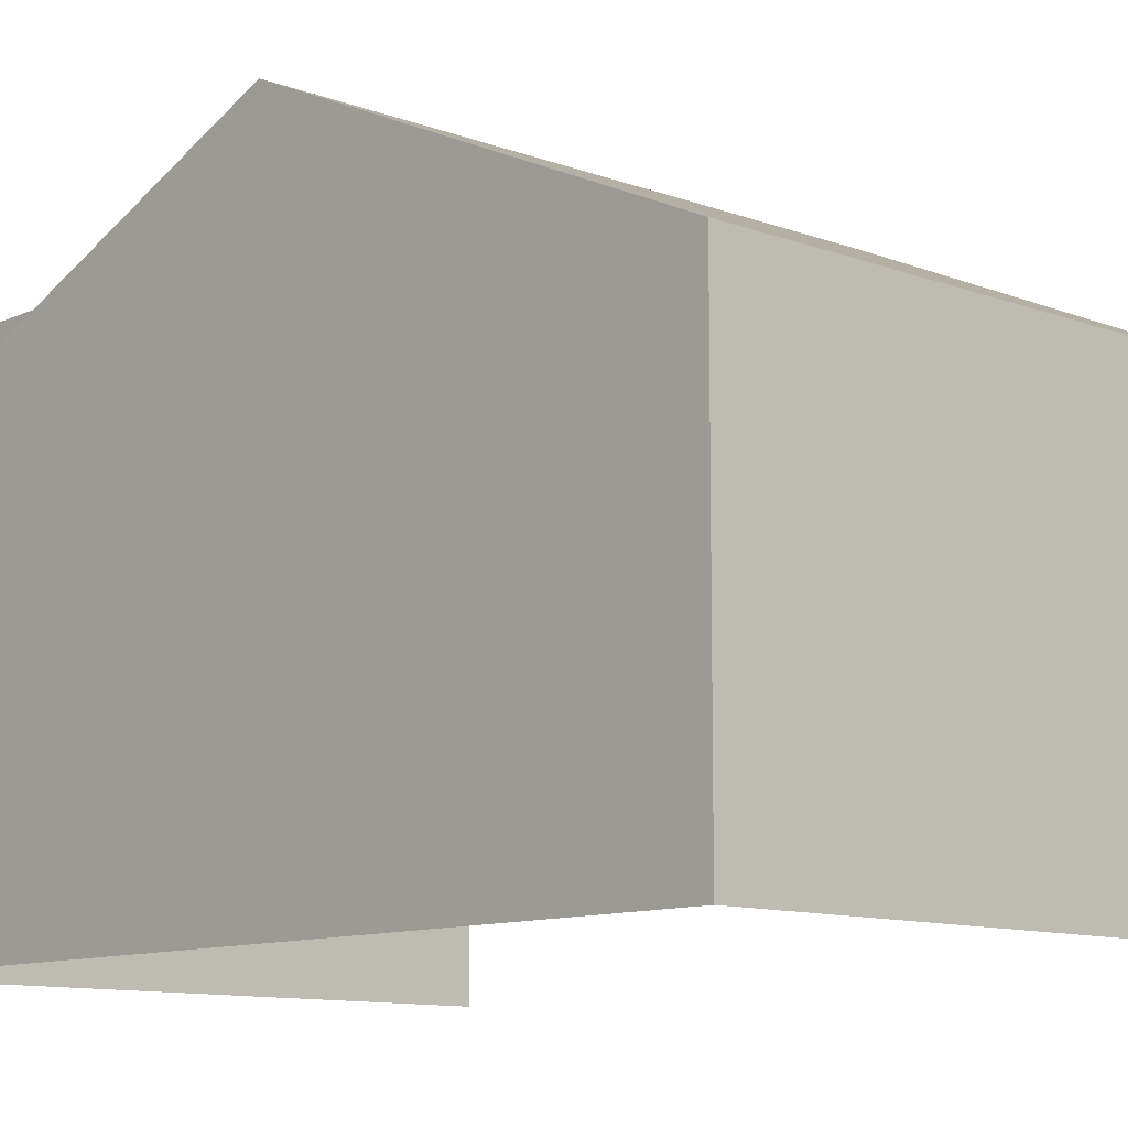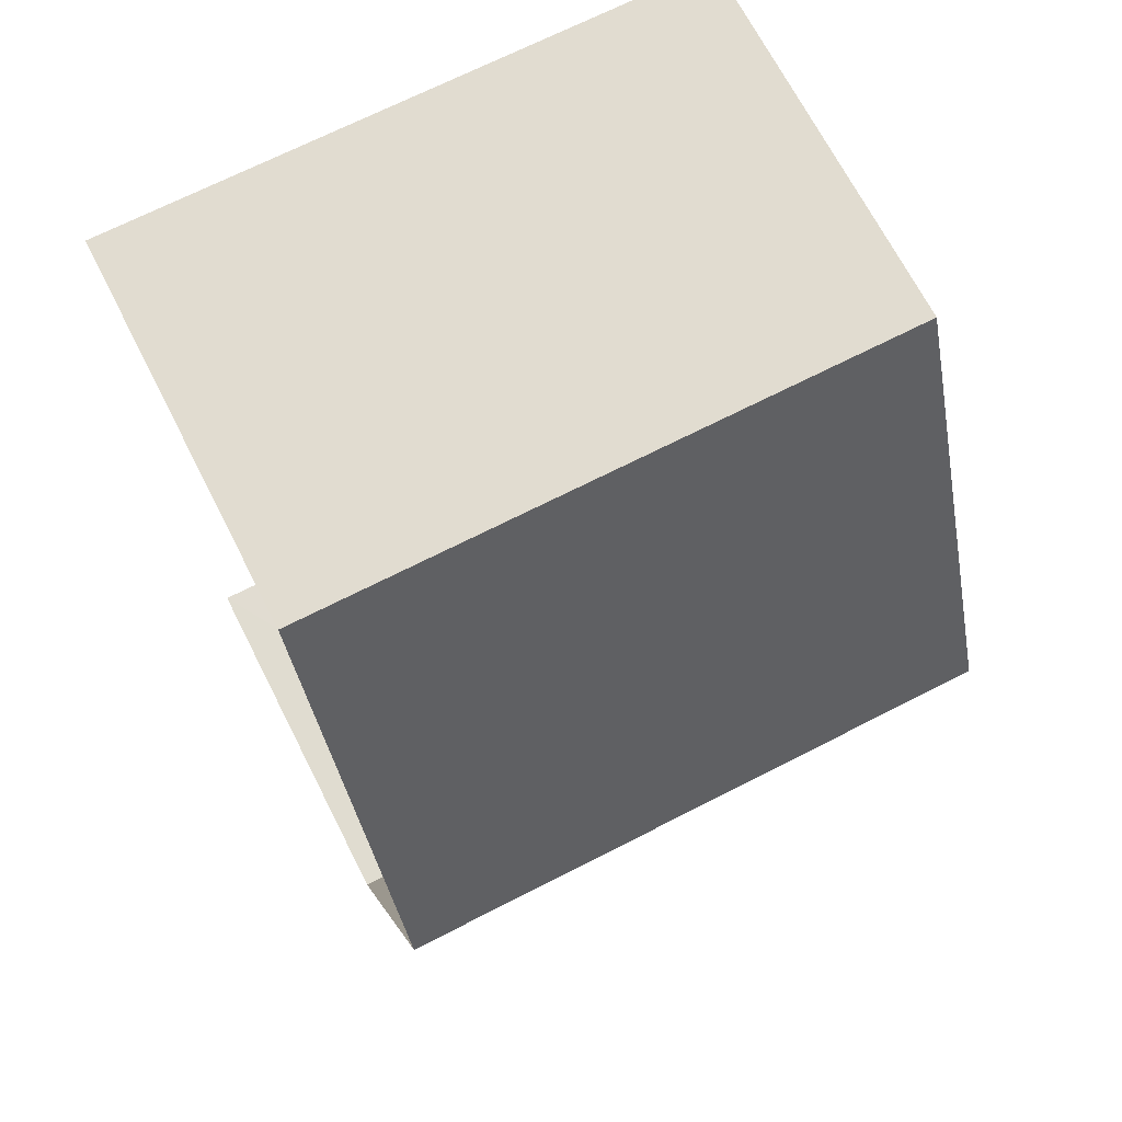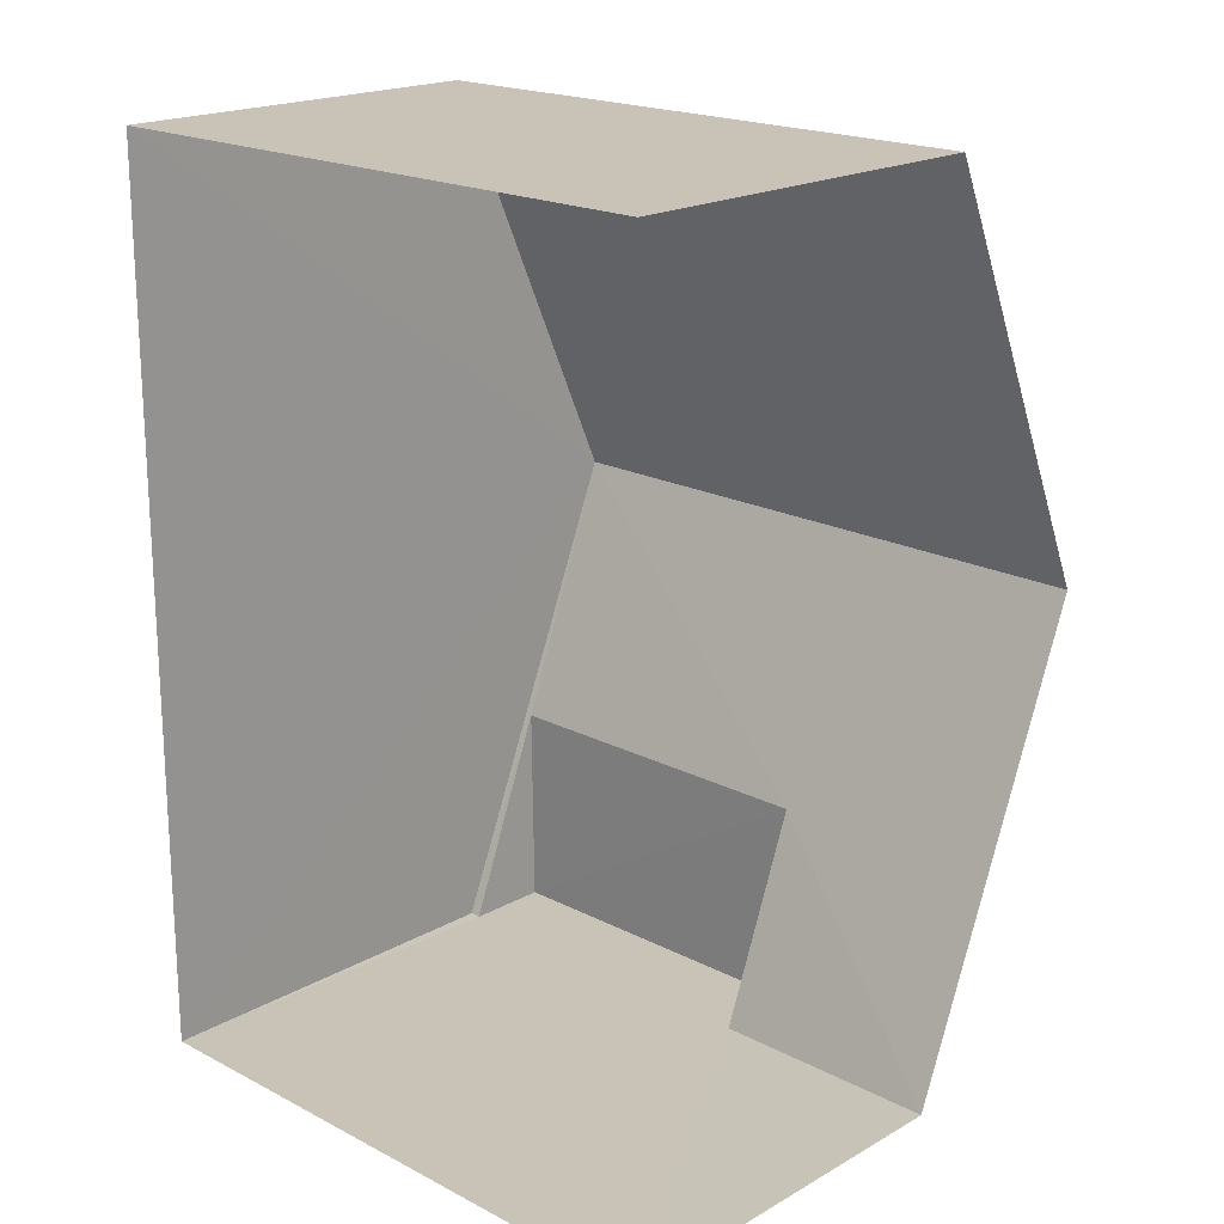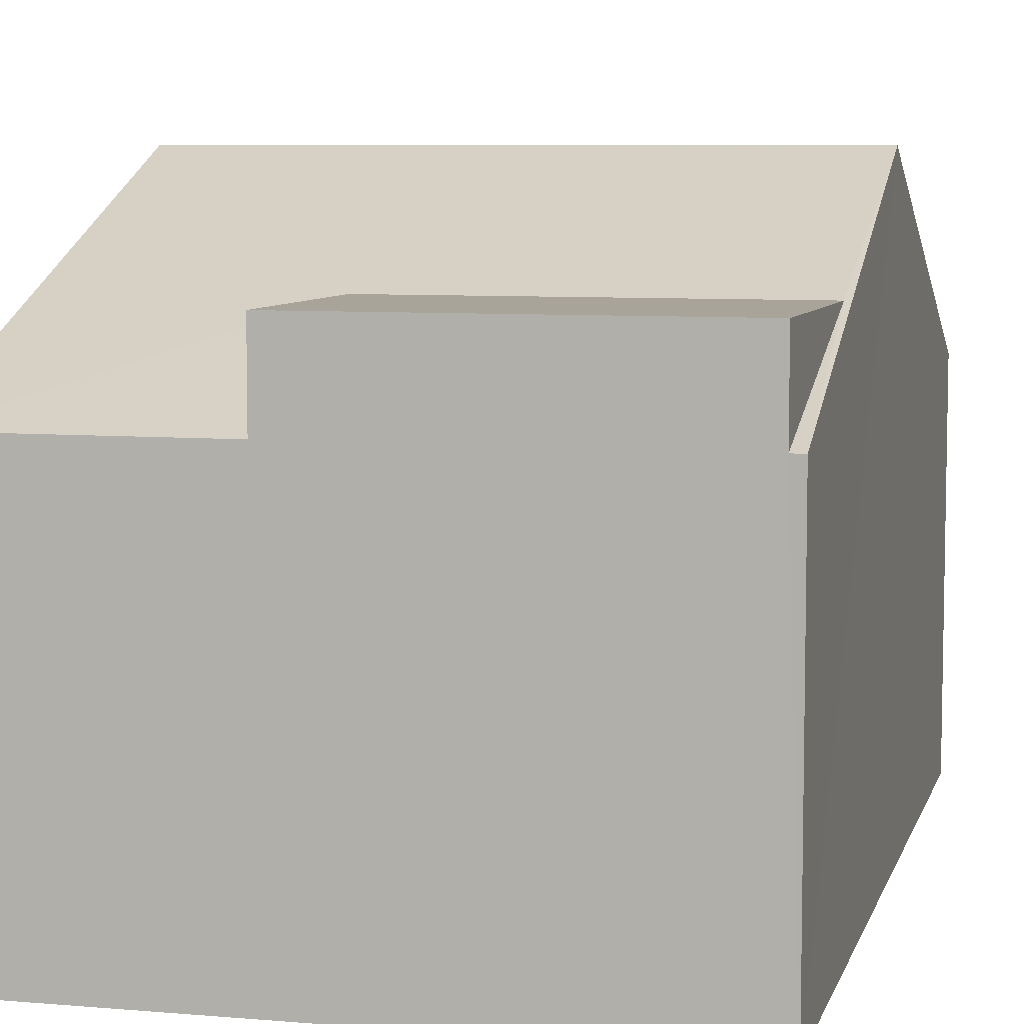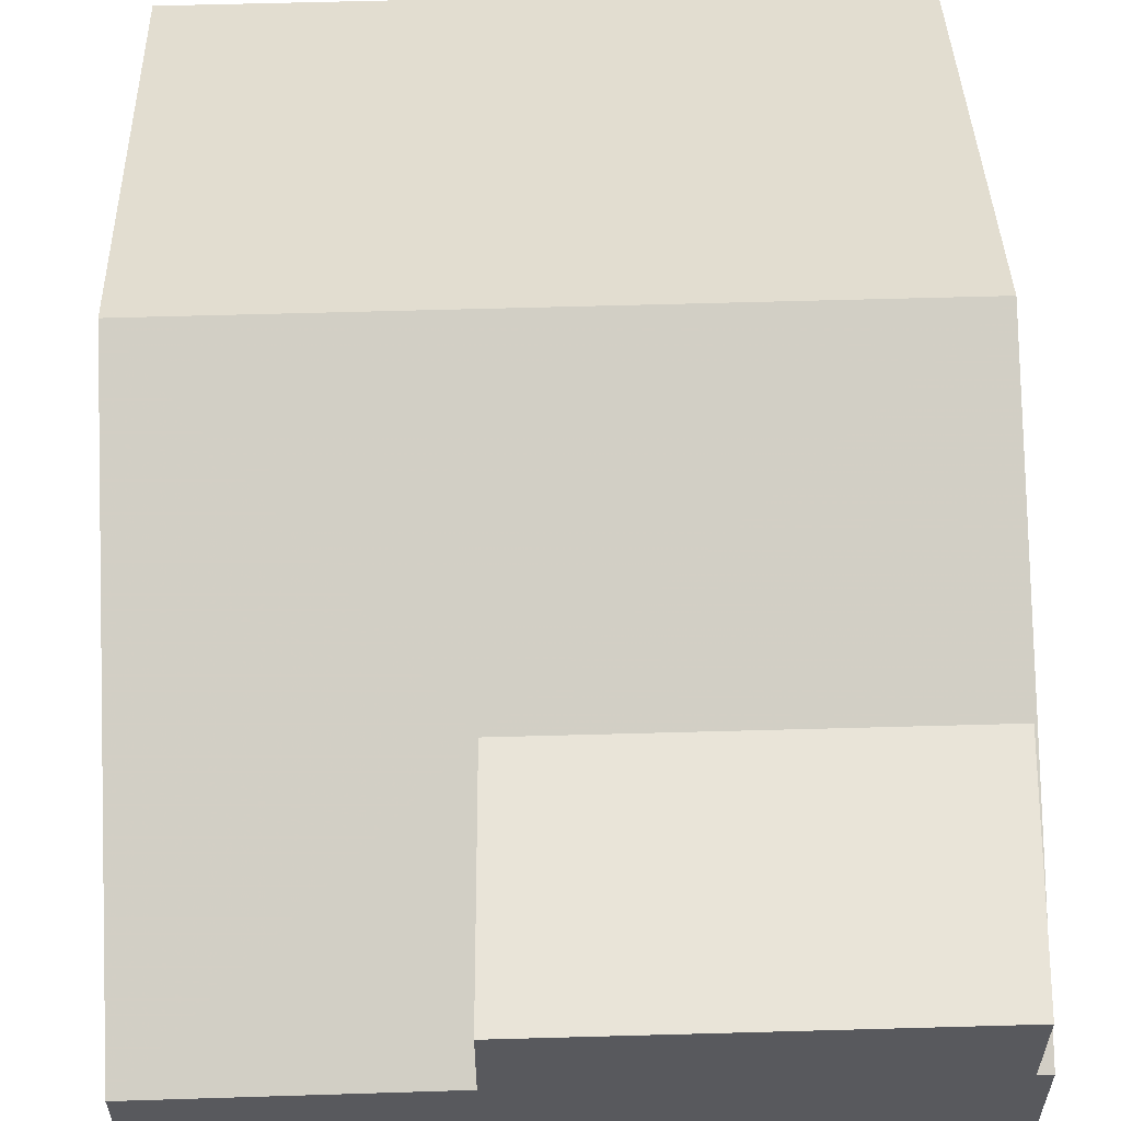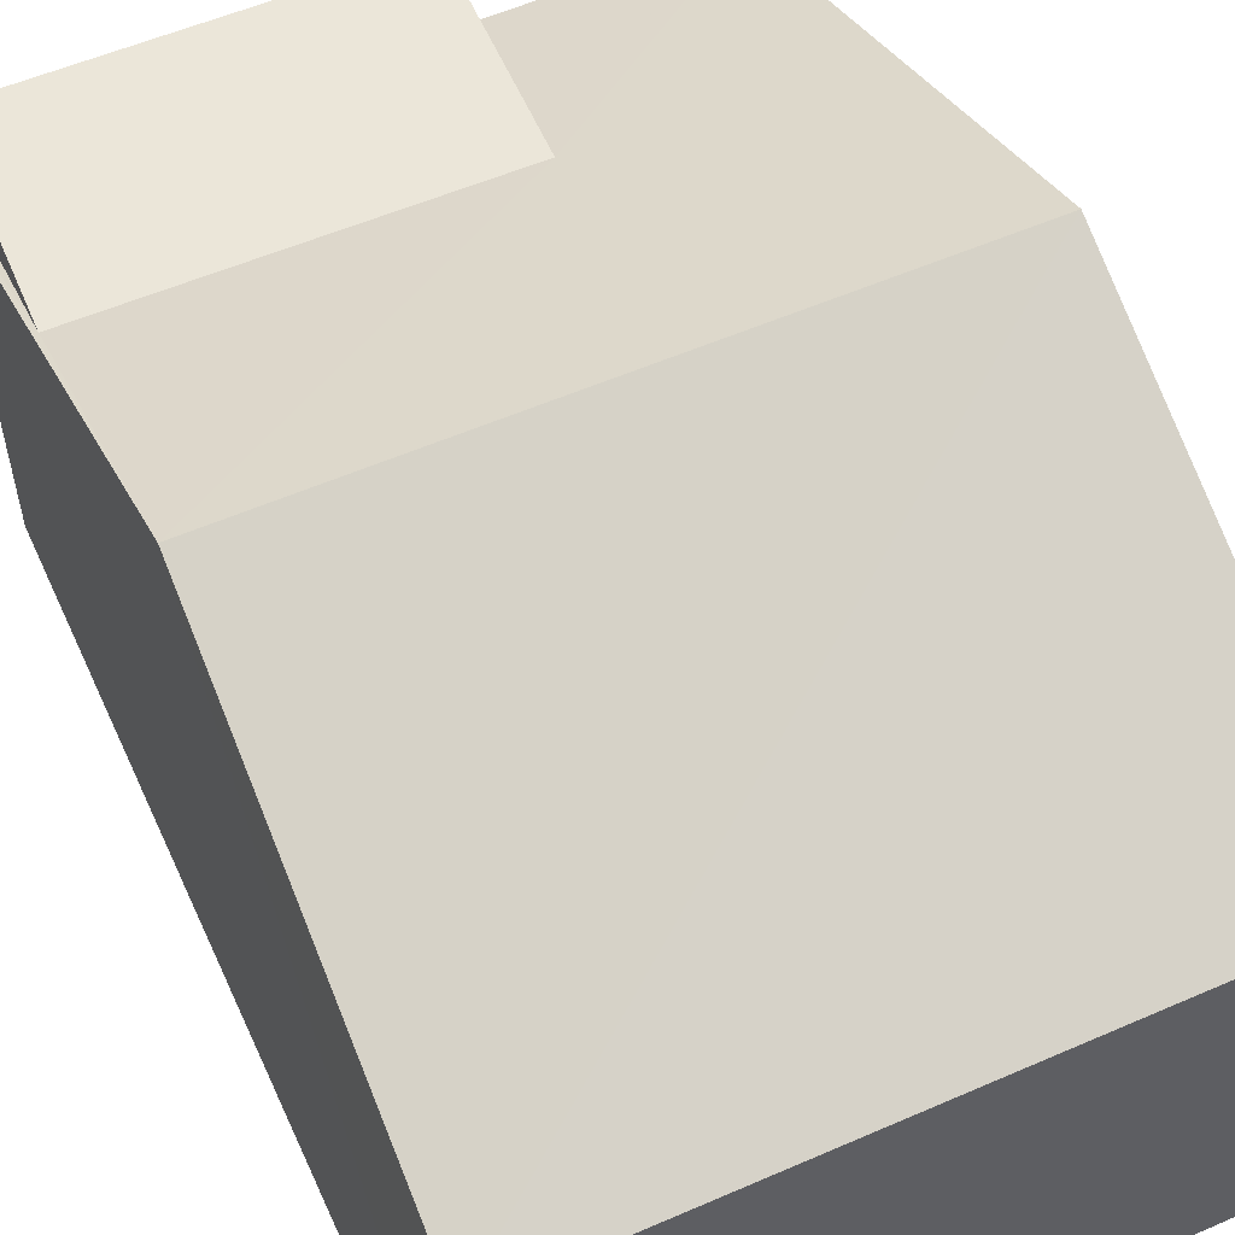
<metadata>
{"format":"obj","ext":"obj","renderer":"f3d","projection":"perspective","resolution":1024,"background":"white","views":[{"elev":-10.7,"azim":137.3,"up":"+Z"},{"elev":69.2,"azim":-27.0,"up":"+Y"},{"elev":19.4,"azim":-136.4,"up":"+Y"},{"elev":7.2,"azim":14.1,"up":"+Z"},{"elev":59.8,"azim":-1.5,"up":"+Z"},{"elev":56.0,"azim":155.8,"up":"+Z"}]}
</metadata>
<code>
v -3.734e+05 -1.037e+05 28.49
v -3.734e+05 -1.037e+05 28.5
v -3.734e+05 -1.037e+05 28.5
v -3.734e+05 -1.037e+05 28.5
v -3.734e+05 -1.037e+05 34.25
v -3.734e+05 -1.037e+05 34.25
v -3.734e+05 -1.037e+05 35.49
v -3.734e+05 -1.037e+05 34.25
v -3.734e+05 -1.037e+05 34.25
v -3.734e+05 -1.037e+05 35.49
v -3.734e+05 -1.037e+05 37.05
v -3.734e+05 -1.037e+05 37.05
v -3.734e+05 -1.037e+05 34.25
v -3.734e+05 -1.037e+05 34.25
v -3.734e+05 -1.037e+05 35.5
v -3.734e+05 -1.037e+05 35.49
f 1 2 3
f 1 4 2
f 14 3 12
f 3 2 12
f 2 5 12
f 7 6 15
f 5 6 7
f 8 9 10
f 7 10 11
f 5 7 12
f 10 9 11
f 7 11 12
f 13 14 12
f 11 13 12
f 7 15 16
f 10 7 16
f 9 4 11
f 4 1 11
f 1 13 11
f 8 10 16
f 14 1 3
f 14 13 1
f 9 8 4
f 2 4 6
f 2 6 5
f 8 16 15
f 6 8 15
f 4 8 6

</code>
